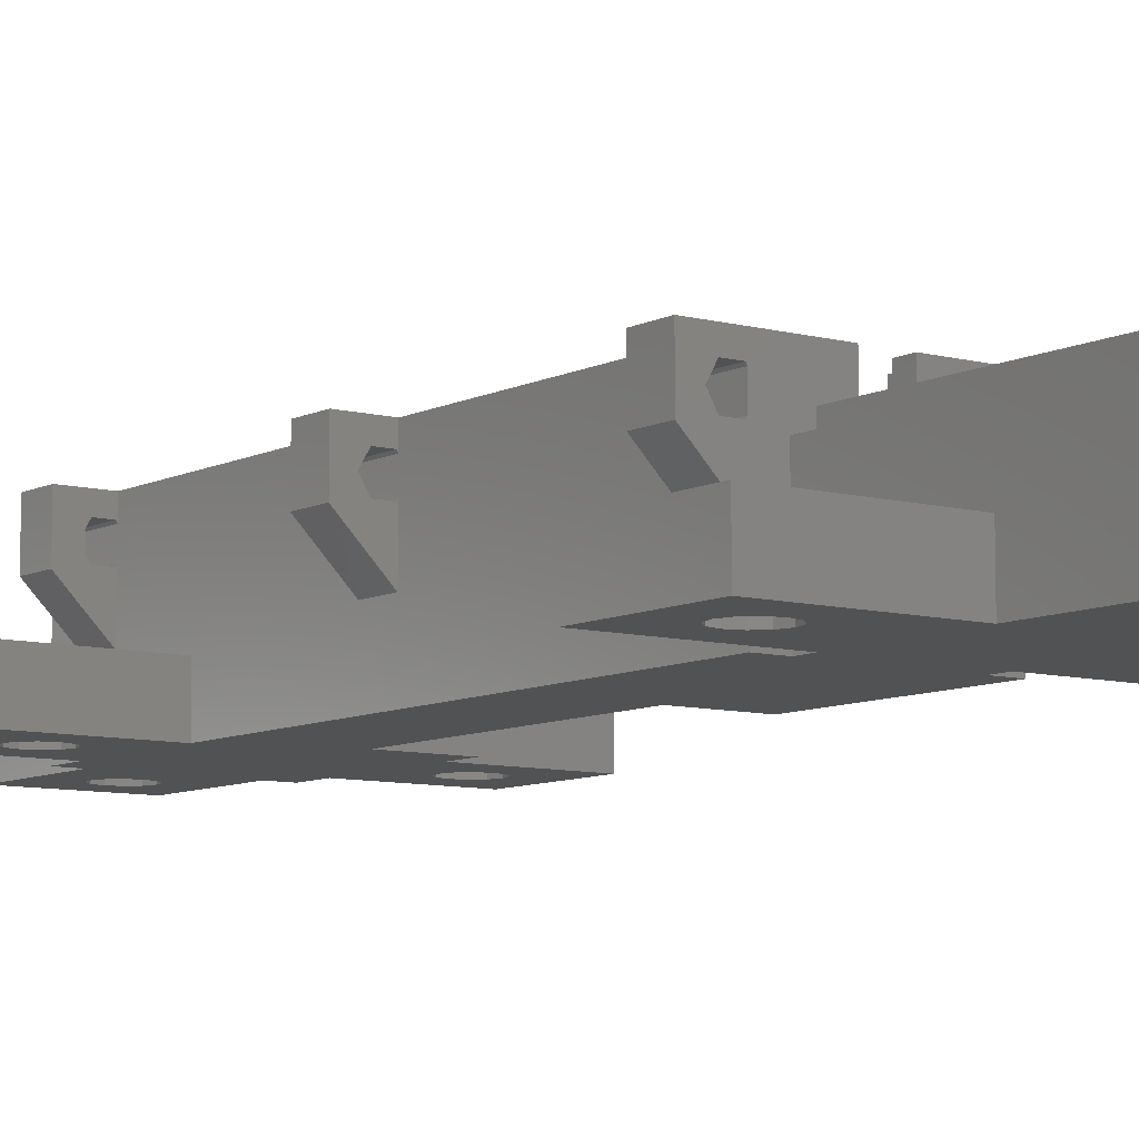
<metadata>
{"format":"stl","ext":"stl","renderer":"f3d","projection":"perspective","resolution":1024,"background":"white","views":[{"elev":-8.4,"azim":143.7,"up":"+Z"}]}
</metadata>
<code>
# stl→obj: 446 verts, 976 faces
v -9.999 13 0
v -9.999 13 4
v 0 13 0
v 0 13 4
v -9.999 3 0
v -9.999 3 4
v 6 15.7 0
v 0 15.7 0
v -3.354 8.95 0
v 11.95 64.9 0
v 11.95 74.9 0
v 2.05 53.4 0
v 6 37.7 0
v 0 53.4 0
v 0 37.7 0
v 2.05 74.9 0
v 2.05 64.9 0
v 2.05 54.9 0
v -5.949 58.25 0
v -9.999 54.9 0
v 19 61.8 0
v 24 64.9 0
v 11.95 54.9 0
v 20.9 59.9 0
v 20.64 58.95 0
v 11.95 53.4 0
v 2 0 0
v 5.355 -4.049 0
v 5.1 -4.999 0
v 14 53.4 0
v 5.355 -5.949 0
v 6.05 -6.644 0
v 2 -9.999 0
v -3.354 7.05 0
v 14 13 0
v 24 13 0
v 20.64 7.05 0
v 24 3 0
v 8.645 -5.949 0
v 12 0 0
v 12 -9.999 0
v 0 3 0
v -5.949 6.355 0
v -6.644 7.05 0
v -4.049 58.25 0
v -4.999 58 0
v -6.899 8 0
v -4.999 9.9 0
v -4.049 9.645 0
v -4.999 6.1 0
v -3.099 8 0
v -4.049 6.355 0
v -5.949 9.645 0
v -6.644 8.95 0
v -3.099 59.9 0
v -3.354 58.95 0
v -9.999 64.9 0
v -6.899 59.9 0
v -6.644 58.95 0
v -3.354 60.85 0
v -4.049 61.55 0
v -5.949 61.55 0
v -4.999 61.8 0
v -6.644 60.85 0
v 7 -6.899 0
v 18.05 6.355 0
v 14 3 0
v 17.35 7.05 0
v 7.95 -6.644 0
v 0 0 0
v 8.9 -4.999 0
v 7 -3.099 0
v 7.95 -3.354 0
v 8.645 -4.049 0
v 6.05 -3.354 0
v 14 0 0
v 17.35 8.95 0
v 18.05 9.645 0
v 17.1 8 0
v 19 9.9 0
v 19.95 9.645 0
v 20.9 8 0
v 20.64 8.95 0
v 19 6.1 0
v 19.95 6.355 0
v 19.95 61.55 0
v 17.35 58.95 0
v 17.1 59.9 0
v 20.64 60.85 0
v 18.05 61.55 0
v 17.35 60.85 0
v 18.05 58.25 0
v 19 58 0
v 19.95 58.25 0
v 24 54.9 0
v 0 0 12.5
v 0 3 4
v 0 5.617 12.5
v 0 15.7 1.5
v -8.03 6.25 4
v -8.03 9.75 4
v -4.999 11.5 4
v -1.968 9.75 4
v -1.968 6.25 4
v -4.999 4.5 4
v 12 0 4
v 2 0 4
v 14 0 12.5
v 2 -9.999 4
v 12 -9.999 4
v 14 1.5 8.5
v 14 3 4
v 14 13 4
v 14 53.4 5
v 14 50.4 5
v 14 29.7 12.5
v 14 29.7 10.95
v 14 50.4 10.95
v 14 53.4 10.95
v 14 53.4 9.047
v 14 6.1 12.5
v 14 29.7 9.047
v 14 50.4 8.5
v 14 26.7 10.95
v 14 50.4 9.047
v 14 26.7 5
v 14 6.1 10.95
v 14 6.1 8.5
v 14 6.1 5
v 14 3.1 5
v 14 3.1 8.5
v 14 6.1 9.047
v 14 1.5 12.5
v 14 3.1 10.95
v 14 26.7 8.5
v 14 3.1 9.047
v 14 3.1 12.5
v 14 29.7 8.5
v 14 29.7 5
v 14 26.7 12.5
v 14 50.4 12.5
v 14 26.7 9.047
v 24 3 4
v 24 13 4
v 11.95 53.4 8.5
v 14 53.4 8.5
v 11.95 64.9 4
v 11.95 54.9 4
v 11.95 55 8.5
v 11.95 74.9 9.4
v 11.95 55 9.4
v 24 54.9 4
v 24 64.9 4
v 3.549 74.9 6.164
v 3.549 74.9 7.4
v 2.05 74.9 9.4
v 3.55 74.9 7.4
v 3.55 74.9 1.5
v 3.55 74.9 6.165
v 10.45 74.9 1.5
v 10.45 74.9 9.4
v 10.45 74.9 7.4
v 10.45 74.9 6.165
v 10.45 74.9 6.164
v 3.55 74.9 9.4
v 2.05 53.4 9.4
v 2.05 54.9 4
v 2.05 64.9 4
v -9.999 64.9 4
v -9.999 54.9 4
v 0 53.4 12.5
v 5.5 53.4 12.5
v 5.5 53.4 9.4
v 0 37.7 1.5
v 0 47.78 12.5
v 6 37.7 1.501
v 2.5 37.7 1.501
v 2.5 37.7 1.5
v 6 15.7 1.501
v 2.5 15.7 1.5
v 2.5 15.7 1.501
v -6.899 8 2
v -6.644 7.05 2
v -6.644 8.95 2
v -5.949 9.645 2
v -4.999 9.9 2
v -4.049 9.645 2
v -3.354 8.95 2
v -3.099 8 2
v -3.354 7.05 2
v -4.049 6.355 2
v -4.999 6.1 2
v -5.949 6.355 2
v -6.899 59.9 2
v -6.644 58.95 2
v -6.644 60.85 2
v -5.949 61.55 2
v -4.999 61.8 2
v -4.049 61.55 2
v -3.354 60.85 2
v -3.099 59.9 2
v -3.354 58.95 2
v -4.049 58.25 2
v -4.999 58 2
v -5.949 58.25 2
v 5.355 -4.049 2
v 5.1 -4.999 2
v 5.355 -5.949 2
v 6.05 -3.354 2
v 7 -3.099 2
v 7.95 -3.354 2
v 8.645 -4.049 2
v 8.9 -4.999 2
v 8.645 -5.949 2
v 7.95 -6.644 2
v 7 -6.899 2
v 6.05 -6.644 2
v 17.35 8.95 2
v 17.1 8 2
v 17.35 7.05 2
v 18.05 9.645 2
v 19 9.9 2
v 19.95 9.645 2
v 20.64 8.95 2
v 20.9 8 2
v 20.64 7.05 2
v 19.95 6.355 2
v 19 6.1 2
v 18.05 6.355 2
v 17.35 60.85 2
v 17.1 59.9 2
v 17.35 58.95 2
v 18.05 61.55 2
v 19 61.8 2
v 19.95 61.55 2
v 20.64 60.85 2
v 20.9 59.9 2
v 20.64 58.95 2
v 19.95 58.25 2
v 19 58 2
v 18.05 58.25 2
v 1.5 5.617 12.5
v 1.5 15.7 1.501
v 2.5 1.5 12.5
v 2.5 3.1 12.5
v 2.505 3.1 12.5
v 1.5 4.7 12.5
v 3.5 3.283 12.5
v 1.503 4.7 12.5
v 3.5 4.083 12.5
v -8.03 9.75 2
v -8.03 6.25 2
v -4.999 4.5 2
v -1.968 6.25 2
v -1.968 9.75 2
v -4.999 11.5 2
v 5.25 -8.03 4
v 3.5 -4.999 4
v 8.75 -8.03 4
v 5.25 -1.968 4
v 8.75 -1.968 4
v 10.5 -4.999 4
v 11.5 1.5 8.5
v 11.5 1.5 3.25
v 2.5 1.5 3.25
v 11.5 3.1 8.5
v 11.49 3.1 12.5
v 11.5 3.1 3.25
v 11.49 3.1 3.25
v 11.5 50.3 12.5
v 12.5 48.7 12.5
v 11.5 51.9 12.5
v 8.5 53.4 12.5
v 8.5 51.9 12.5
v 11.49 50.3 12.5
v 10.5 50.12 12.5
v 17.5 50.4 12.5
v 12.5 4.7 12.5
v 10.5 4.083 12.5
v 10.5 49.32 12.5
v 17.5 26.7 12.5
v 10.5 3.283 12.5
v 17.5 3.1 12.5
v 14 53.4 12.5
v 17.5 53.4 12.5
v 17.5 29.7 12.5
v 17.5 6.1 12.5
v 14.1 3.1 8.874
v 17.5 3.1 8.5
v 15.4 3.1 8.874
v 15.4 3.1 11.13
v 16.05 3.1 10
v 14.1 3.1 11.13
v 14.1 6.1 11.13
v 14.1 6.1 8.874
v 17.5 6.1 8.5
v 15.4 6.1 8.874
v 16.05 6.1 10
v 15.4 6.1 11.13
v 14.1 26.7 8.874
v 17.5 26.7 8.5
v 15.4 26.7 8.874
v 15.4 26.7 11.13
v 16.05 26.7 10
v 14.1 26.7 11.13
v 14.1 29.7 11.13
v 14.1 29.7 8.874
v 17.5 29.7 8.5
v 15.4 29.7 8.874
v 16.05 29.7 10
v 15.4 29.7 11.13
v 14.1 50.4 8.874
v 17.5 50.4 8.5
v 15.4 50.4 8.874
v 15.4 50.4 11.13
v 16.05 50.4 10
v 14.1 50.4 11.13
v 14.1 53.4 11.13
v 14 53.4 10.96
v 14 53.4 9.044
v 8.5 53.4 8.5
v 14.1 53.4 8.874
v 17.5 53.4 8.5
v 19 4.5 4
v 22.03 9.75 4
v 22.03 6.25 4
v 15.97 6.25 4
v 15.97 9.75 4
v 19 11.5 4
v 8.539 55 8.5
v 8.5 54.9 8.5
v 8.539 55 9.4
v 10.45 59.9 9.4
v 19 56.4 4
v 19 63.4 4
v 22.03 61.65 4
v 15.97 58.15 4
v 15.97 61.65 4
v 22.03 58.15 4
v 10.45 74.9 8.635
v 10.45 59.9 8.635
v 10.18 74.9 8.329
v 10.18 74.9 6.471
v 9.95 74.9 7.4
v 10.45 59.9 6.165
v 10.18 59.9 6.471
v 10.45 59.9 1.5
v 3.55 59.9 1.5
v 5.5 54.9 1.5
v 8.5 54.9 1.5
v 3.55 59.9 6.165
v 3.55 59.9 7.4
v 3.821 59.9 6.471
v 3.821 74.9 6.471
v 3.821 74.9 8.329
v 3.55 74.9 8.635
v 4.05 74.9 7.4
v 3.55 59.9 9.4
v 3.55 59.9 8.635
v 5.5 54.9 9.4
v -8.03 58.15 4
v -4.999 63.4 4
v -1.968 61.65 4
v -8.03 61.65 4
v -1.968 58.15 4
v -4.999 56.4 4
v 5.5 54.9 3.6
v 5.5 51.9 12.5
v 5.5 51.9 3.6
v 1.5 47.78 12.5
v 1.503 48.7 12.5
v 1.5 48.7 12.5
v 2.5 50.3 12.5
v 3.5 49.32 12.5
v 2.505 50.3 12.5
v 2.5 51.9 12.5
v 3.5 50.12 12.5
v 1.5 37.7 1.501
v 12.5 48.7 1.501
v 1.5 48.7 1.501
v 12.5 4.701 1.501
v 1.5 4.701 1.501
v -1.968 58.15 2
v -1.968 61.65 2
v -4.999 56.4 2
v -4.999 63.4 2
v -8.03 61.65 2
v -8.03 58.15 2
v 8.75 -8.03 2
v 10.5 -4.999 2
v 5.25 -8.03 2
v 3.5 -4.999 2
v 5.25 -1.968 2
v 8.75 -1.968 2
v 22.03 6.25 2
v 22.03 9.75 2
v 19 4.5 2
v 19 11.5 2
v 15.97 9.75 2
v 15.97 6.25 2
v 22.03 58.15 2
v 22.03 61.65 2
v 19 56.4 2
v 19 63.4 2
v 15.97 61.65 2
v 15.97 58.15 2
v 1.5 4.7 1.501
v 1.503 4.7 1.501
v 1.5 4.701 1.5
v 3.5 4.083 1.5
v 3.5 3.283 1.5
v 2.5 3.099 3.25
v 2.5 3.099 1.5
v 2.505 3.1 3.25
v 2.5 3.1 3.25
v 11.5 3.099 3.25
v 10.5 3.283 1.5
v 11.5 3.099 1.5
v 8.5 51.9 3.6
v 8.5 54.9 3.6
v 15.4 53.4 8.874
v 16.05 53.4 10
v 15.4 53.4 11.13
v 10.5 4.083 1.5
v 12.5 4.701 1.5
v 12.5 4.7 1.501
v 12.5 48.7 1.5
v 10.5 49.32 1.5
v 10.5 50.12 1.5
v 11.49 50.3 3.25
v 11.5 50.3 1.5
v 11.5 50.3 3.25
v 11.5 51.9 3.25
v 2.5 51.9 3.25
v 10.45 59.9 7.4
v 10.18 59.9 8.329
v 9.95 59.9 7.4
v 4.05 59.9 7.4
v 3.821 59.9 8.329
v 2.5 50.3 3.25
v 2.505 50.3 3.25
v 3.5 50.12 1.5
v 2.5 50.3 1.5
v 3.5 49.32 1.5
v 1.503 48.7 1.501
v 1.5 48.7 1.5
f 1 2 3
f 3 2 4
f 1 5 2
f 2 5 6
f 7 3 8
f 9 3 7
f 10 7 11
f 12 13 14
f 13 15 14
f 16 13 17
f 13 12 18
f 19 18 20
f 13 18 17
f 11 13 16
f 7 13 11
f 21 10 22
f 7 10 23
f 24 22 25
f 7 23 26
f 27 28 29
f 7 26 30
f 31 32 33
f 34 7 35
f 5 35 36
f 37 36 38
f 39 40 41
f 32 41 33
f 42 40 27
f 5 36 42
f 43 5 44
f 45 18 46
f 1 47 5
f 48 3 49
f 47 44 5
f 50 5 43
f 9 7 51
f 5 50 52
f 5 52 35
f 51 7 34
f 34 35 52
f 49 3 9
f 1 3 48
f 1 48 53
f 1 53 54
f 1 54 47
f 55 18 56
f 57 58 20
f 56 18 45
f 58 59 20
f 46 18 19
f 59 19 20
f 17 18 55
f 17 55 60
f 17 60 61
f 17 61 57
f 62 57 63
f 63 57 61
f 64 57 62
f 65 41 32
f 57 64 58
f 66 67 68
f 69 41 65
f 42 27 70
f 39 41 69
f 71 40 39
f 72 27 73
f 74 40 71
f 73 40 74
f 27 40 73
f 75 27 72
f 28 27 75
f 42 67 76
f 42 76 40
f 77 42 78
f 42 79 67
f 80 36 81
f 79 68 67
f 82 36 37
f 67 66 38
f 81 36 83
f 66 84 38
f 83 36 82
f 84 85 38
f 85 37 38
f 78 36 80
f 42 36 78
f 21 22 86
f 87 23 88
f 42 77 79
f 23 10 88
f 35 7 30
f 27 29 31
f 89 22 24
f 27 31 33
f 86 22 89
f 90 10 21
f 91 10 90
f 88 10 91
f 23 87 92
f 23 92 93
f 23 93 94
f 25 22 95
f 94 25 95
f 23 94 95
f 70 96 42
f 97 96 98
f 4 98 99
f 3 99 8
f 97 98 4
f 42 96 97
f 4 99 3
f 100 2 6
f 101 2 100
f 102 2 101
f 4 2 102
f 102 103 4
f 97 4 103
f 97 103 104
f 97 105 6
f 97 104 105
f 105 100 6
f 6 5 42
f 97 6 42
f 96 70 27
f 106 96 107
f 107 96 27
f 108 96 106
f 76 106 40
f 108 106 76
f 33 109 27
f 27 109 107
f 109 33 41
f 110 109 41
f 110 41 40
f 106 110 40
f 108 76 67
f 111 108 112
f 112 108 67
f 30 113 35
f 114 115 30
f 116 117 118
f 119 118 120
f 121 122 123
f 124 125 120
f 118 117 120
f 117 124 120
f 121 125 124
f 126 127 113
f 128 129 113
f 130 131 112
f 131 111 112
f 132 128 113
f 111 133 108
f 127 132 113
f 127 134 132
f 126 121 127
f 126 135 121
f 113 129 112
f 129 130 112
f 136 132 134
f 137 131 136
f 138 139 30
f 137 136 134
f 30 139 113
f 122 138 115
f 139 126 113
f 138 30 115
f 124 140 121
f 121 123 125
f 118 141 116
f 121 142 122
f 122 115 123
f 135 142 121
f 112 67 38
f 143 112 38
f 143 38 36
f 144 143 36
f 35 113 36
f 36 113 144
f 26 145 30
f 114 145 146
f 30 145 114
f 145 26 23
f 147 145 148
f 148 145 23
f 149 145 147
f 11 147 10
f 150 147 11
f 150 149 147
f 151 149 150
f 148 23 95
f 152 148 95
f 152 95 22
f 153 152 22
f 10 147 22
f 22 147 153
f 154 16 155
f 155 156 157
f 16 156 155
f 158 154 159
f 160 11 158
f 16 154 158
f 16 158 11
f 161 162 162
f 11 163 164
f 11 164 162
f 162 161 11
f 11 161 150
f 157 156 165
f 163 11 160
f 12 166 18
f 167 166 156
f 17 156 16
f 168 156 17
f 18 166 167
f 167 156 168
f 57 169 17
f 17 169 168
f 57 20 169
f 169 20 170
f 170 20 18
f 167 170 18
f 14 171 12
f 166 171 172
f 12 171 166
f 166 172 173
f 15 174 14
f 14 174 175
f 14 175 171
f 13 176 177
f 174 13 178
f 178 13 177
f 15 13 174
f 176 13 179
f 179 13 7
f 180 181 179
f 180 179 7
f 180 7 99
f 7 8 99
f 182 183 44
f 47 182 44
f 54 184 182
f 47 54 182
f 53 185 184
f 54 53 184
f 48 186 185
f 53 48 185
f 49 187 186
f 48 49 186
f 9 188 187
f 49 9 187
f 189 188 51
f 51 188 9
f 189 51 190
f 190 51 34
f 190 34 191
f 191 34 52
f 191 52 192
f 192 52 50
f 192 50 193
f 193 50 43
f 193 43 183
f 183 43 44
f 194 195 59
f 58 194 59
f 64 196 194
f 58 64 194
f 62 197 196
f 64 62 196
f 63 198 197
f 62 63 197
f 61 199 198
f 63 61 198
f 60 200 199
f 61 60 199
f 201 200 55
f 55 200 60
f 201 55 202
f 202 55 56
f 202 56 203
f 203 56 45
f 203 45 204
f 204 45 46
f 204 46 205
f 205 46 19
f 205 19 195
f 195 19 59
f 28 206 207
f 29 28 207
f 207 208 31
f 29 207 31
f 75 209 206
f 28 75 206
f 72 210 209
f 75 72 209
f 73 211 210
f 72 73 210
f 74 212 211
f 73 74 211
f 213 212 71
f 71 212 74
f 213 71 214
f 214 71 39
f 214 39 215
f 215 39 69
f 215 69 216
f 216 69 65
f 216 65 217
f 217 65 32
f 217 32 208
f 208 32 31
f 79 77 218
f 219 79 218
f 220 68 79
f 219 220 79
f 77 78 221
f 218 77 221
f 78 80 222
f 221 78 222
f 80 81 223
f 222 80 223
f 81 83 224
f 223 81 224
f 82 225 83
f 83 225 224
f 82 37 225
f 225 37 226
f 37 85 226
f 226 85 227
f 85 84 227
f 227 84 228
f 84 66 228
f 228 66 229
f 66 68 229
f 229 68 220
f 88 91 230
f 231 88 230
f 232 87 88
f 231 232 88
f 91 90 233
f 230 91 233
f 90 21 234
f 233 90 234
f 21 86 235
f 234 21 235
f 86 89 236
f 235 86 236
f 24 237 89
f 89 237 236
f 24 25 237
f 237 25 238
f 25 94 238
f 238 94 239
f 94 93 239
f 239 93 240
f 93 92 240
f 240 92 241
f 92 87 241
f 241 87 232
f 98 242 99
f 99 242 243
f 99 243 181
f 99 181 180
f 244 96 108
f 98 96 244
f 98 244 245
f 98 245 246
f 247 242 98
f 98 246 248
f 249 248 250
f 247 248 249
f 98 248 247
f 133 244 108
f 251 101 100
f 252 251 100
f 105 253 100
f 100 253 252
f 104 254 105
f 105 254 253
f 103 255 104
f 104 255 254
f 255 103 102
f 256 255 102
f 256 102 101
f 251 256 101
f 257 109 110
f 107 109 258
f 259 257 110
f 106 107 260
f 106 260 261
f 106 262 110
f 106 261 262
f 262 259 110
f 258 109 257
f 258 260 107
f 133 111 244
f 244 111 263
f 244 263 264
f 244 264 265
f 111 131 266
f 263 111 266
f 137 266 131
f 267 266 137
f 268 266 267
f 269 268 267
f 270 271 272
f 273 274 272
f 275 276 270
f 277 273 272
f 271 141 272
f 278 279 278
f 276 280 270
f 280 271 270
f 271 271 272
f 278 137 271
f 140 281 116
f 279 282 278
f 282 267 278
f 267 137 278
f 141 277 272
f 137 121 271
f 137 283 121
f 121 140 271
f 284 284 285
f 116 141 271
f 140 116 271
f 277 284 273
f 277 285 284
f 286 116 281
f 287 121 283
f 288 131 289
f 290 288 289
f 291 292 283
f 137 293 283
f 137 134 293
f 283 292 289
f 292 290 289
f 136 131 288
f 293 291 283
f 127 294 293
f 134 127 293
f 128 295 296
f 128 132 295
f 296 297 298
f 298 299 296
f 294 127 121
f 294 121 299
f 299 121 287
f 299 287 296
f 297 296 295
f 300 135 301
f 302 300 301
f 303 304 281
f 140 305 281
f 140 124 305
f 281 304 301
f 304 302 301
f 142 135 300
f 305 303 281
f 117 306 305
f 124 117 305
f 138 307 308
f 138 122 307
f 308 309 310
f 310 311 308
f 306 117 116
f 306 116 311
f 311 116 286
f 311 286 308
f 309 308 307
f 312 123 313
f 314 312 313
f 315 316 277
f 141 317 277
f 141 118 317
f 277 316 313
f 316 314 313
f 125 123 312
f 317 315 277
f 318 319 319
f 317 319 318
f 119 319 317
f 118 119 317
f 284 319 273
f 273 319 119
f 273 119 120
f 120 320 273
f 273 320 146
f 273 146 321
f 312 322 320
f 120 312 320
f 320 312 320
f 125 312 120
f 115 313 123
f 115 114 313
f 323 313 114
f 324 112 143
f 325 326 143
f 113 112 327
f 326 324 143
f 113 327 328
f 144 113 329
f 144 325 143
f 144 329 325
f 327 112 324
f 328 329 113
f 130 289 131
f 289 129 296
f 289 130 129
f 296 129 128
f 288 295 132
f 136 288 132
f 126 301 135
f 301 139 308
f 301 126 139
f 308 139 138
f 300 307 122
f 142 300 122
f 146 146 146
f 145 146 146
f 321 146 145
f 330 145 149
f 331 145 330
f 321 145 331
f 149 151 332
f 330 149 332
f 333 332 151
f 333 333 151
f 150 333 151
f 333 333 151
f 161 333 150
f 334 148 152
f 335 336 153
f 147 148 337
f 335 147 338
f 153 147 335
f 153 336 152
f 336 339 152
f 337 148 334
f 337 338 147
f 339 334 152
f 161 340 333
f 161 162 340
f 341 333 340
f 340 162 342
f 164 162 162
f 342 162 164
f 342 164 343
f 342 343 344
f 343 164 163
f 343 163 345
f 345 345 343
f 343 345 346
f 163 160 345
f 345 160 347
f 347 347 158
f 158 348 348
f 349 158 348
f 349 350 158
f 350 347 158
f 347 347 158
f 347 160 158
f 158 159 351
f 348 158 351
f 352 348 351
f 353 159 354
f 354 159 154
f 351 159 353
f 155 157 154
f 355 157 356
f 154 157 355
f 154 355 357
f 154 357 354
f 356 157 165
f 358 356 165
f 359 356 358
f 358 166 173
f 358 166 358
f 156 166 358
f 360 358 173
f 358 165 156
f 361 169 170
f 362 363 168
f 364 169 361
f 362 169 364
f 168 169 362
f 167 168 365
f 167 366 170
f 167 365 366
f 363 365 168
f 366 361 170
f 367 360 173
f 368 367 173
f 172 368 173
f 368 369 367
f 171 175 370
f 371 171 372
f 372 171 370
f 373 171 371
f 374 375 371
f 375 373 371
f 368 171 376
f 172 171 368
f 377 375 374
f 373 376 171
f 378 174 178
f 378 370 175
f 175 174 378
f 177 378 178
f 178 177 177
f 176 379 380
f 378 177 380
f 176 179 381
f 381 379 176
f 181 381 179
f 181 381 181
f 243 381 181
f 382 381 243
f 177 176 380
f 177 176 177
f 181 180 181
f 190 254 255
f 189 190 255
f 190 191 253
f 184 185 256
f 251 184 256
f 251 182 184
f 256 186 255
f 186 187 255
f 192 193 253
f 187 188 255
f 188 189 255
f 253 254 190
f 193 183 253
f 252 183 251
f 252 253 183
f 183 182 251
f 185 186 256
f 191 192 253
f 202 383 384
f 201 202 384
f 202 203 385
f 196 197 386
f 387 196 386
f 387 194 196
f 386 198 384
f 198 199 384
f 204 205 385
f 199 200 384
f 200 201 384
f 385 383 202
f 205 195 385
f 388 195 387
f 388 385 195
f 195 194 387
f 197 198 386
f 203 204 385
f 215 389 390
f 216 217 391
f 215 216 391
f 392 207 393
f 392 391 207
f 209 210 394
f 393 209 394
f 393 206 209
f 210 211 394
f 394 212 390
f 212 213 390
f 213 214 390
f 391 389 215
f 217 208 391
f 214 215 390
f 211 212 394
f 207 206 393
f 208 207 391
f 226 395 396
f 225 226 396
f 226 227 397
f 218 221 398
f 399 218 398
f 399 219 218
f 398 222 396
f 222 223 396
f 228 229 397
f 223 224 396
f 224 225 396
f 397 395 226
f 229 220 397
f 400 220 399
f 400 397 220
f 220 219 399
f 221 222 398
f 227 228 397
f 238 401 402
f 237 238 402
f 238 239 403
f 230 233 404
f 405 230 404
f 405 231 230
f 404 234 402
f 234 235 402
f 240 241 403
f 235 236 402
f 236 237 402
f 403 401 238
f 241 232 403
f 406 232 405
f 406 403 232
f 232 231 405
f 233 234 404
f 239 240 403
f 382 243 242
f 407 382 247
f 247 382 242
f 249 408 247
f 247 408 407
f 409 382 410
f 410 382 408
f 410 408 249
f 410 249 250
f 410 250 248
f 411 410 248
f 412 413 411
f 414 412 411
f 248 414 411
f 246 414 248
f 414 246 245
f 415 414 245
f 412 415 245
f 265 412 244
f 244 412 245
f 393 260 258
f 392 393 258
f 258 257 391
f 392 258 391
f 259 389 257
f 257 389 391
f 262 390 259
f 259 390 389
f 262 261 390
f 390 261 394
f 394 261 260
f 393 394 260
f 264 416 412
f 265 264 412
f 266 268 263
f 263 268 416
f 263 416 264
f 416 268 269
f 282 417 418
f 269 282 418
f 416 269 418
f 269 267 282
f 419 274 420
f 321 274 273
f 420 274 321
f 331 420 321
f 284 319 284
f 284 319 319
f 146 322 323
f 146 320 322
f 323 421 422
f 422 423 323
f 318 319 284
f 318 284 423
f 423 284 285
f 423 285 323
f 421 323 322
f 277 313 323
f 285 277 323
f 281 301 308
f 286 281 308
f 283 289 296
f 287 283 296
f 279 424 282
f 282 424 417
f 381 425 426
f 424 279 426
f 424 426 425
f 426 279 278
f 278 426 278
f 278 426 426
f 271 379 278
f 278 379 379
f 278 379 381
f 278 381 426
f 379 271 271
f 379 379 271
f 427 379 379
f 428 427 379
f 271 280 379
f 280 428 379
f 428 280 429
f 429 280 276
f 275 430 276
f 431 430 432
f 276 430 431
f 276 431 429
f 430 275 432
f 432 275 270
f 432 270 432
f 432 270 272
f 432 272 433
f 419 434 433
f 369 368 376
f 272 274 433
f 369 434 419
f 376 434 369
f 274 419 433
f 290 297 295
f 288 290 295
f 298 297 292
f 292 297 290
f 298 292 299
f 299 292 291
f 299 291 294
f 294 291 293
f 302 309 307
f 300 302 307
f 310 309 304
f 304 309 302
f 310 304 311
f 311 304 303
f 311 303 306
f 306 303 305
f 314 421 322
f 312 314 322
f 422 421 316
f 316 421 314
f 422 316 423
f 423 316 315
f 423 315 318
f 318 315 317
f 320 146 320
f 320 146 146
f 146 323 114
f 146 114 146
f 397 400 324
f 324 400 327
f 400 399 328
f 327 400 328
f 395 397 326
f 326 397 324
f 396 395 325
f 325 395 326
f 398 396 325
f 329 398 325
f 399 398 329
f 328 399 329
f 350 420 347
f 347 420 331
f 347 331 330
f 347 330 332
f 341 332 333
f 347 332 341
f 347 341 435
f 333 341 333
f 333 341 341
f 333 341 333
f 333 341 341
f 403 406 334
f 334 406 337
f 406 405 338
f 337 406 338
f 401 403 339
f 339 403 334
f 402 401 336
f 336 401 339
f 404 402 336
f 335 404 336
f 405 404 335
f 338 405 335
f 341 341 341
f 341 340 341
f 340 342 341
f 342 436 341
f 342 344 436
f 436 344 437
f 343 346 344
f 344 346 437
f 346 345 435
f 341 346 435
f 435 346 435
f 436 346 341
f 437 346 436
f 345 345 347
f 345 347 347
f 345 347 435
f 435 347 435
f 435 347 347
f 349 367 350
f 350 367 420
f 349 348 352
f 358 349 359
f 359 349 352
f 367 349 358
f 360 367 358
f 352 348 352
f 352 348 348
f 352 352 351
f 438 352 353
f 353 352 351
f 439 352 438
f 359 352 439
f 438 353 354
f 357 438 354
f 355 439 438
f 357 355 438
f 356 359 359
f 359 439 356
f 439 355 356
f 358 359 358
f 358 359 359
f 387 364 361
f 388 387 361
f 366 385 361
f 361 385 388
f 365 383 366
f 366 383 385
f 363 384 365
f 365 384 383
f 384 363 362
f 386 384 362
f 386 362 364
f 387 386 364
f 419 420 367
f 369 419 367
f 373 440 440
f 376 373 434
f 434 373 440
f 440 373 441
f 441 373 375
f 441 375 377
f 441 377 442
f 441 442 440
f 442 443 440
f 374 444 442
f 377 374 442
f 444 374 371
f 380 444 445
f 445 444 371
f 446 444 380
f 445 371 372
f 380 445 372
f 380 380 372
f 378 380 370
f 370 380 372
f 426 381 426
f 382 409 425
f 381 382 425
f 408 382 407
f 445 380 380
f 379 427 380
f 380 427 446
f 379 379 379
f 425 409 410
f 411 425 410
f 411 413 425
f 413 418 417
f 413 424 425
f 413 417 424
f 414 415 412
f 413 412 418
f 418 412 416
f 443 428 429
f 442 444 427
f 427 428 443
f 431 443 429
f 443 442 427
f 444 446 427
f 431 432 440
f 443 431 440
f 434 440 432
f 433 434 432
f 432 430 432
f 440 440 441

</code>
